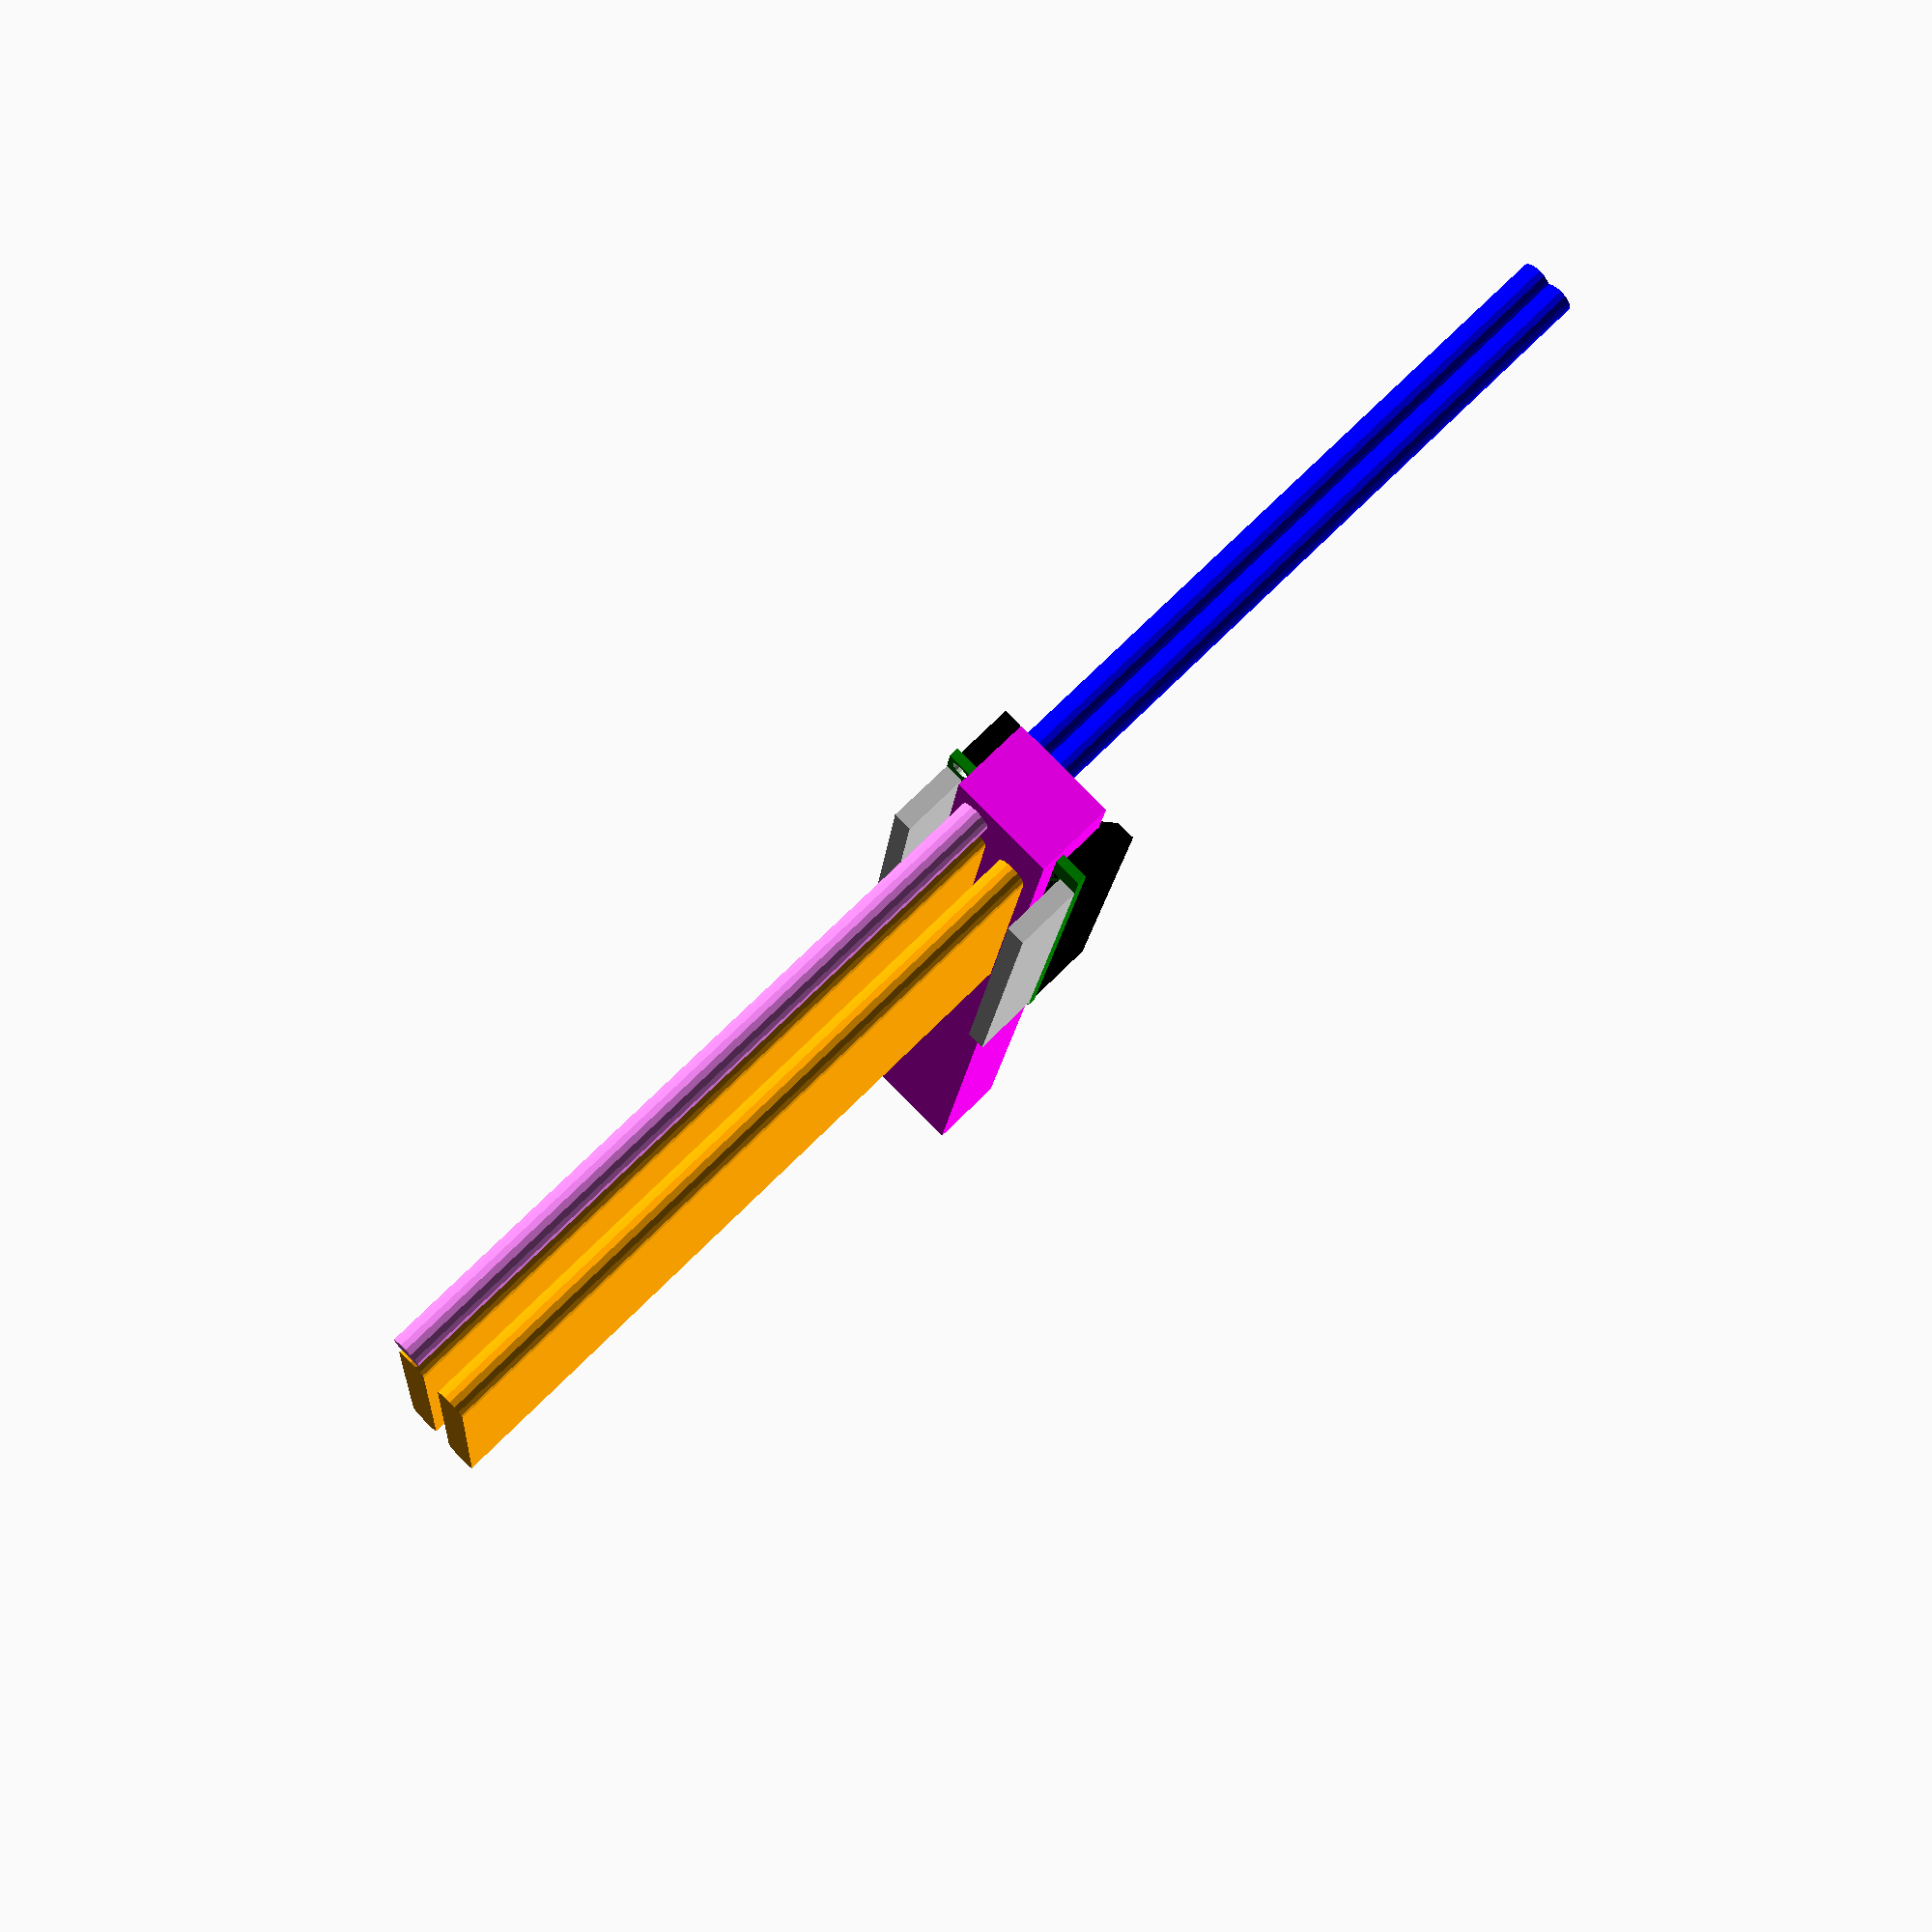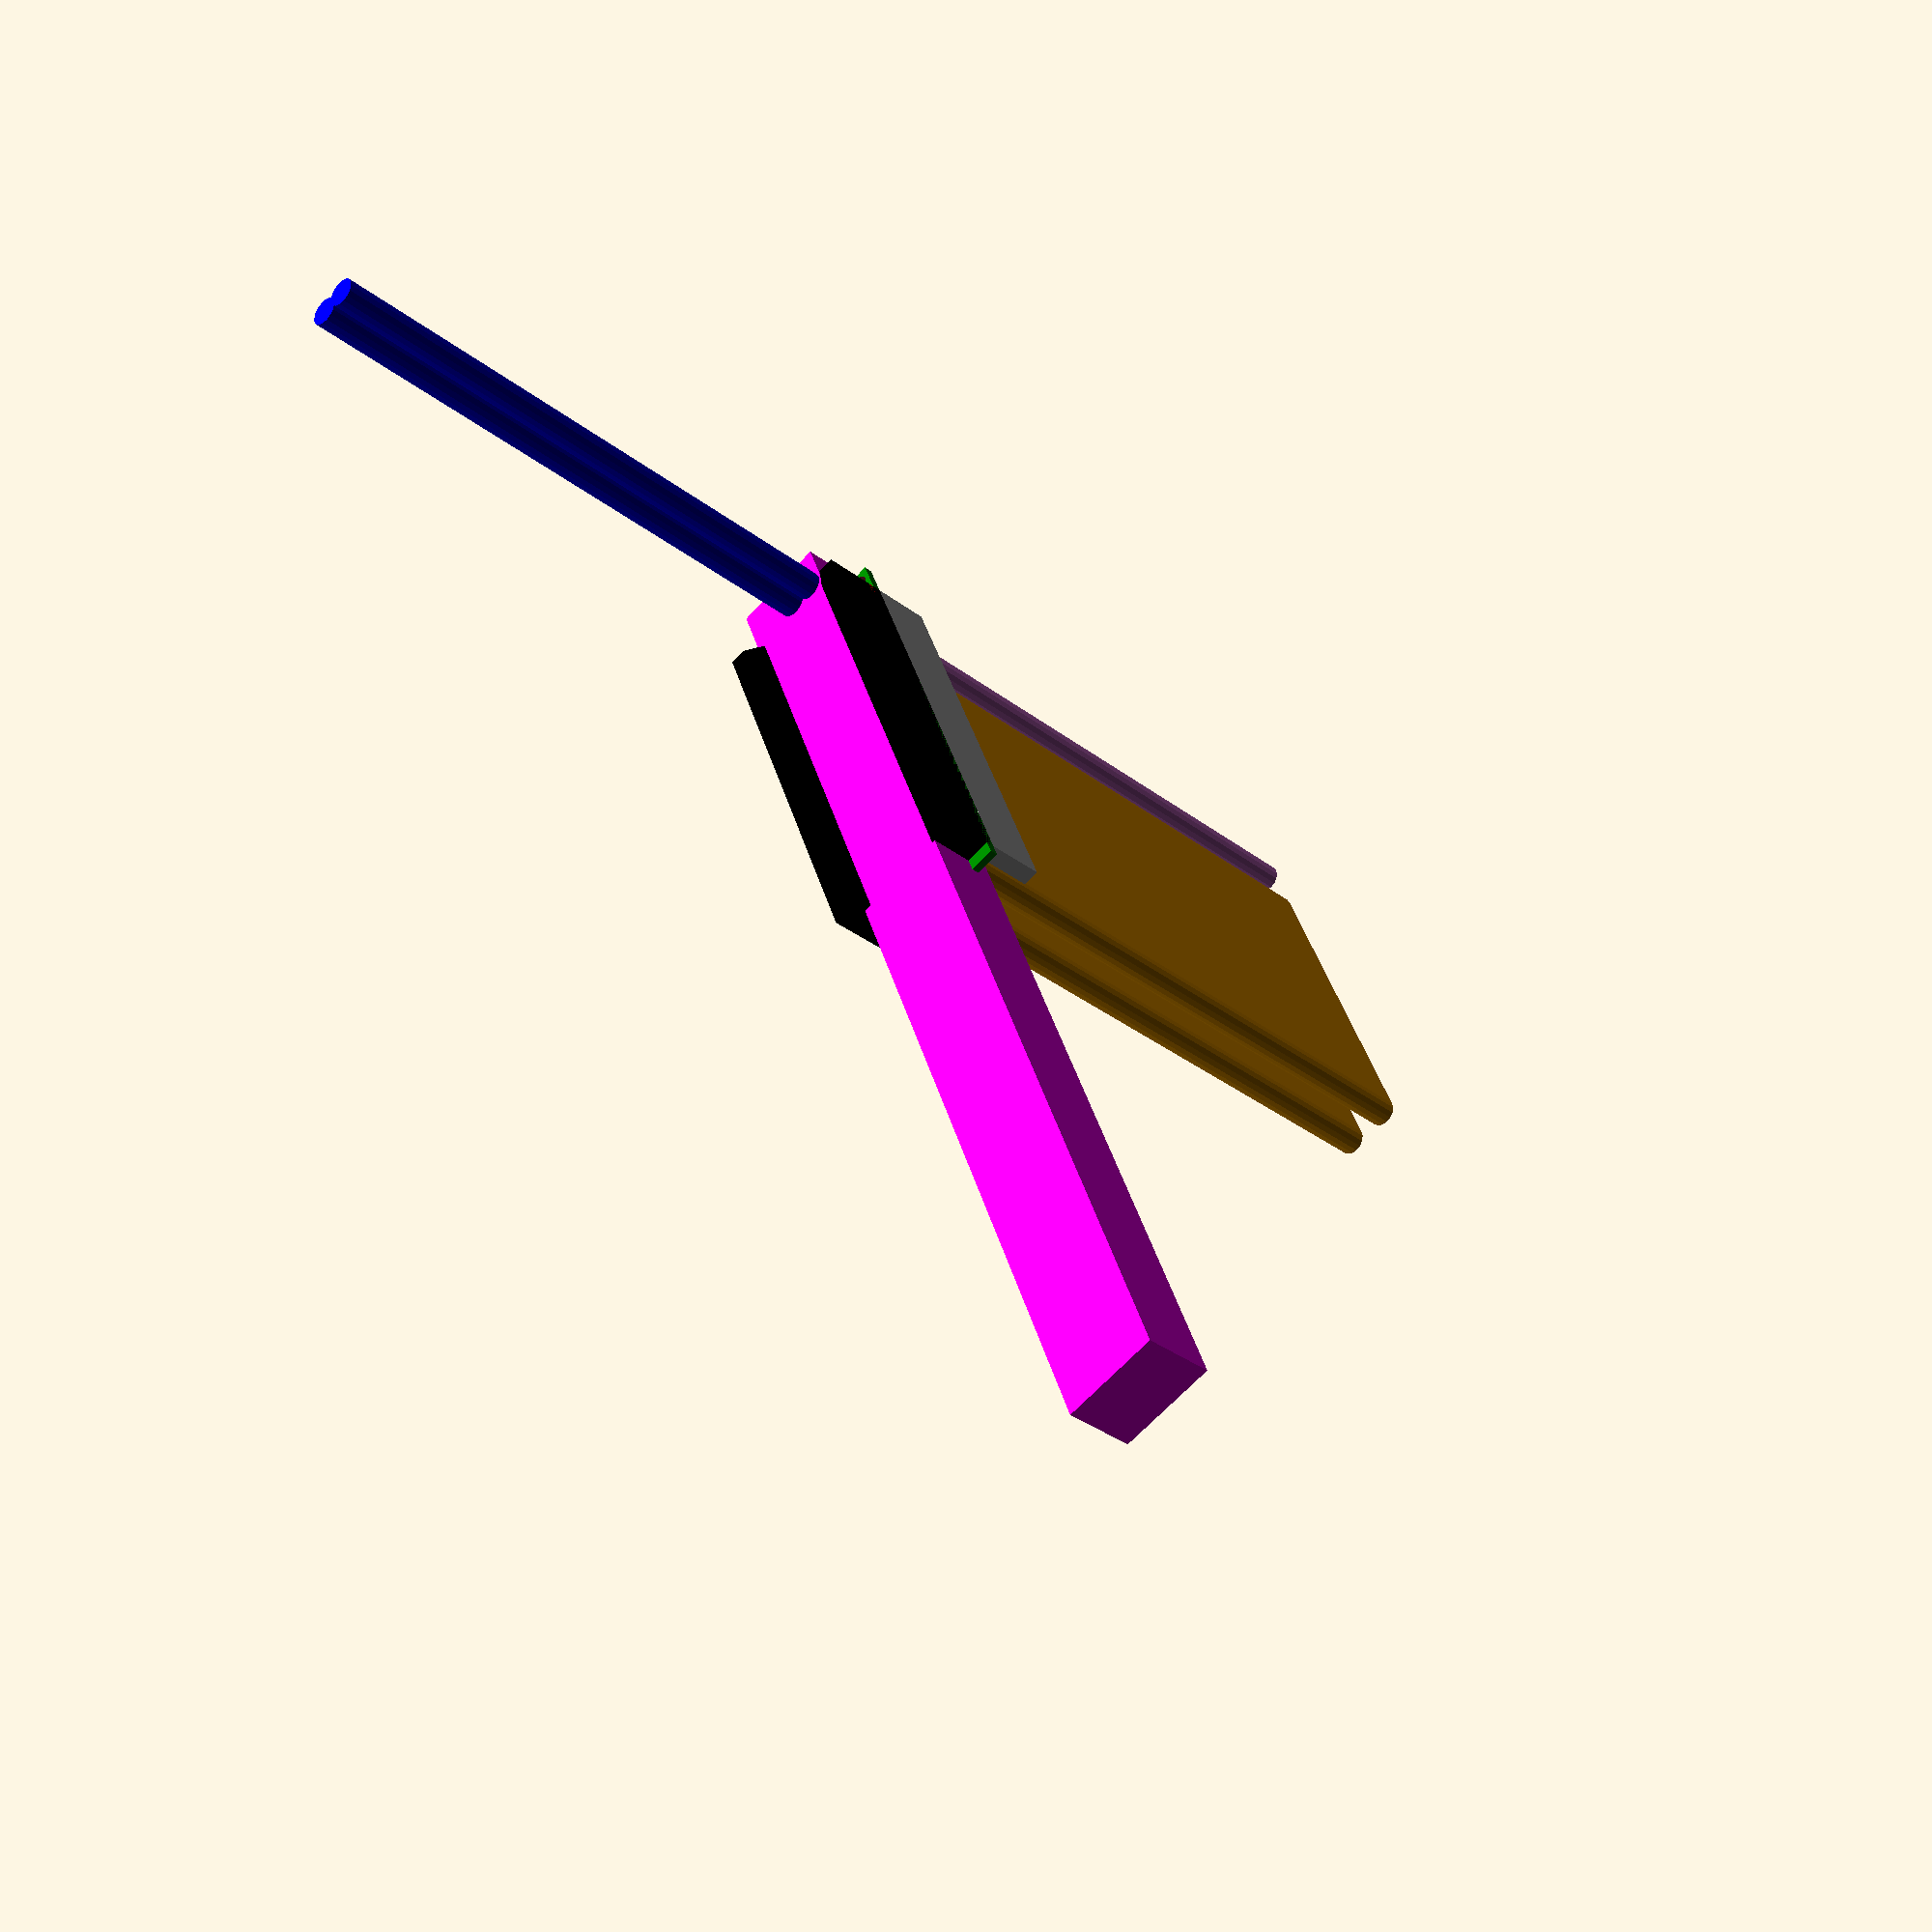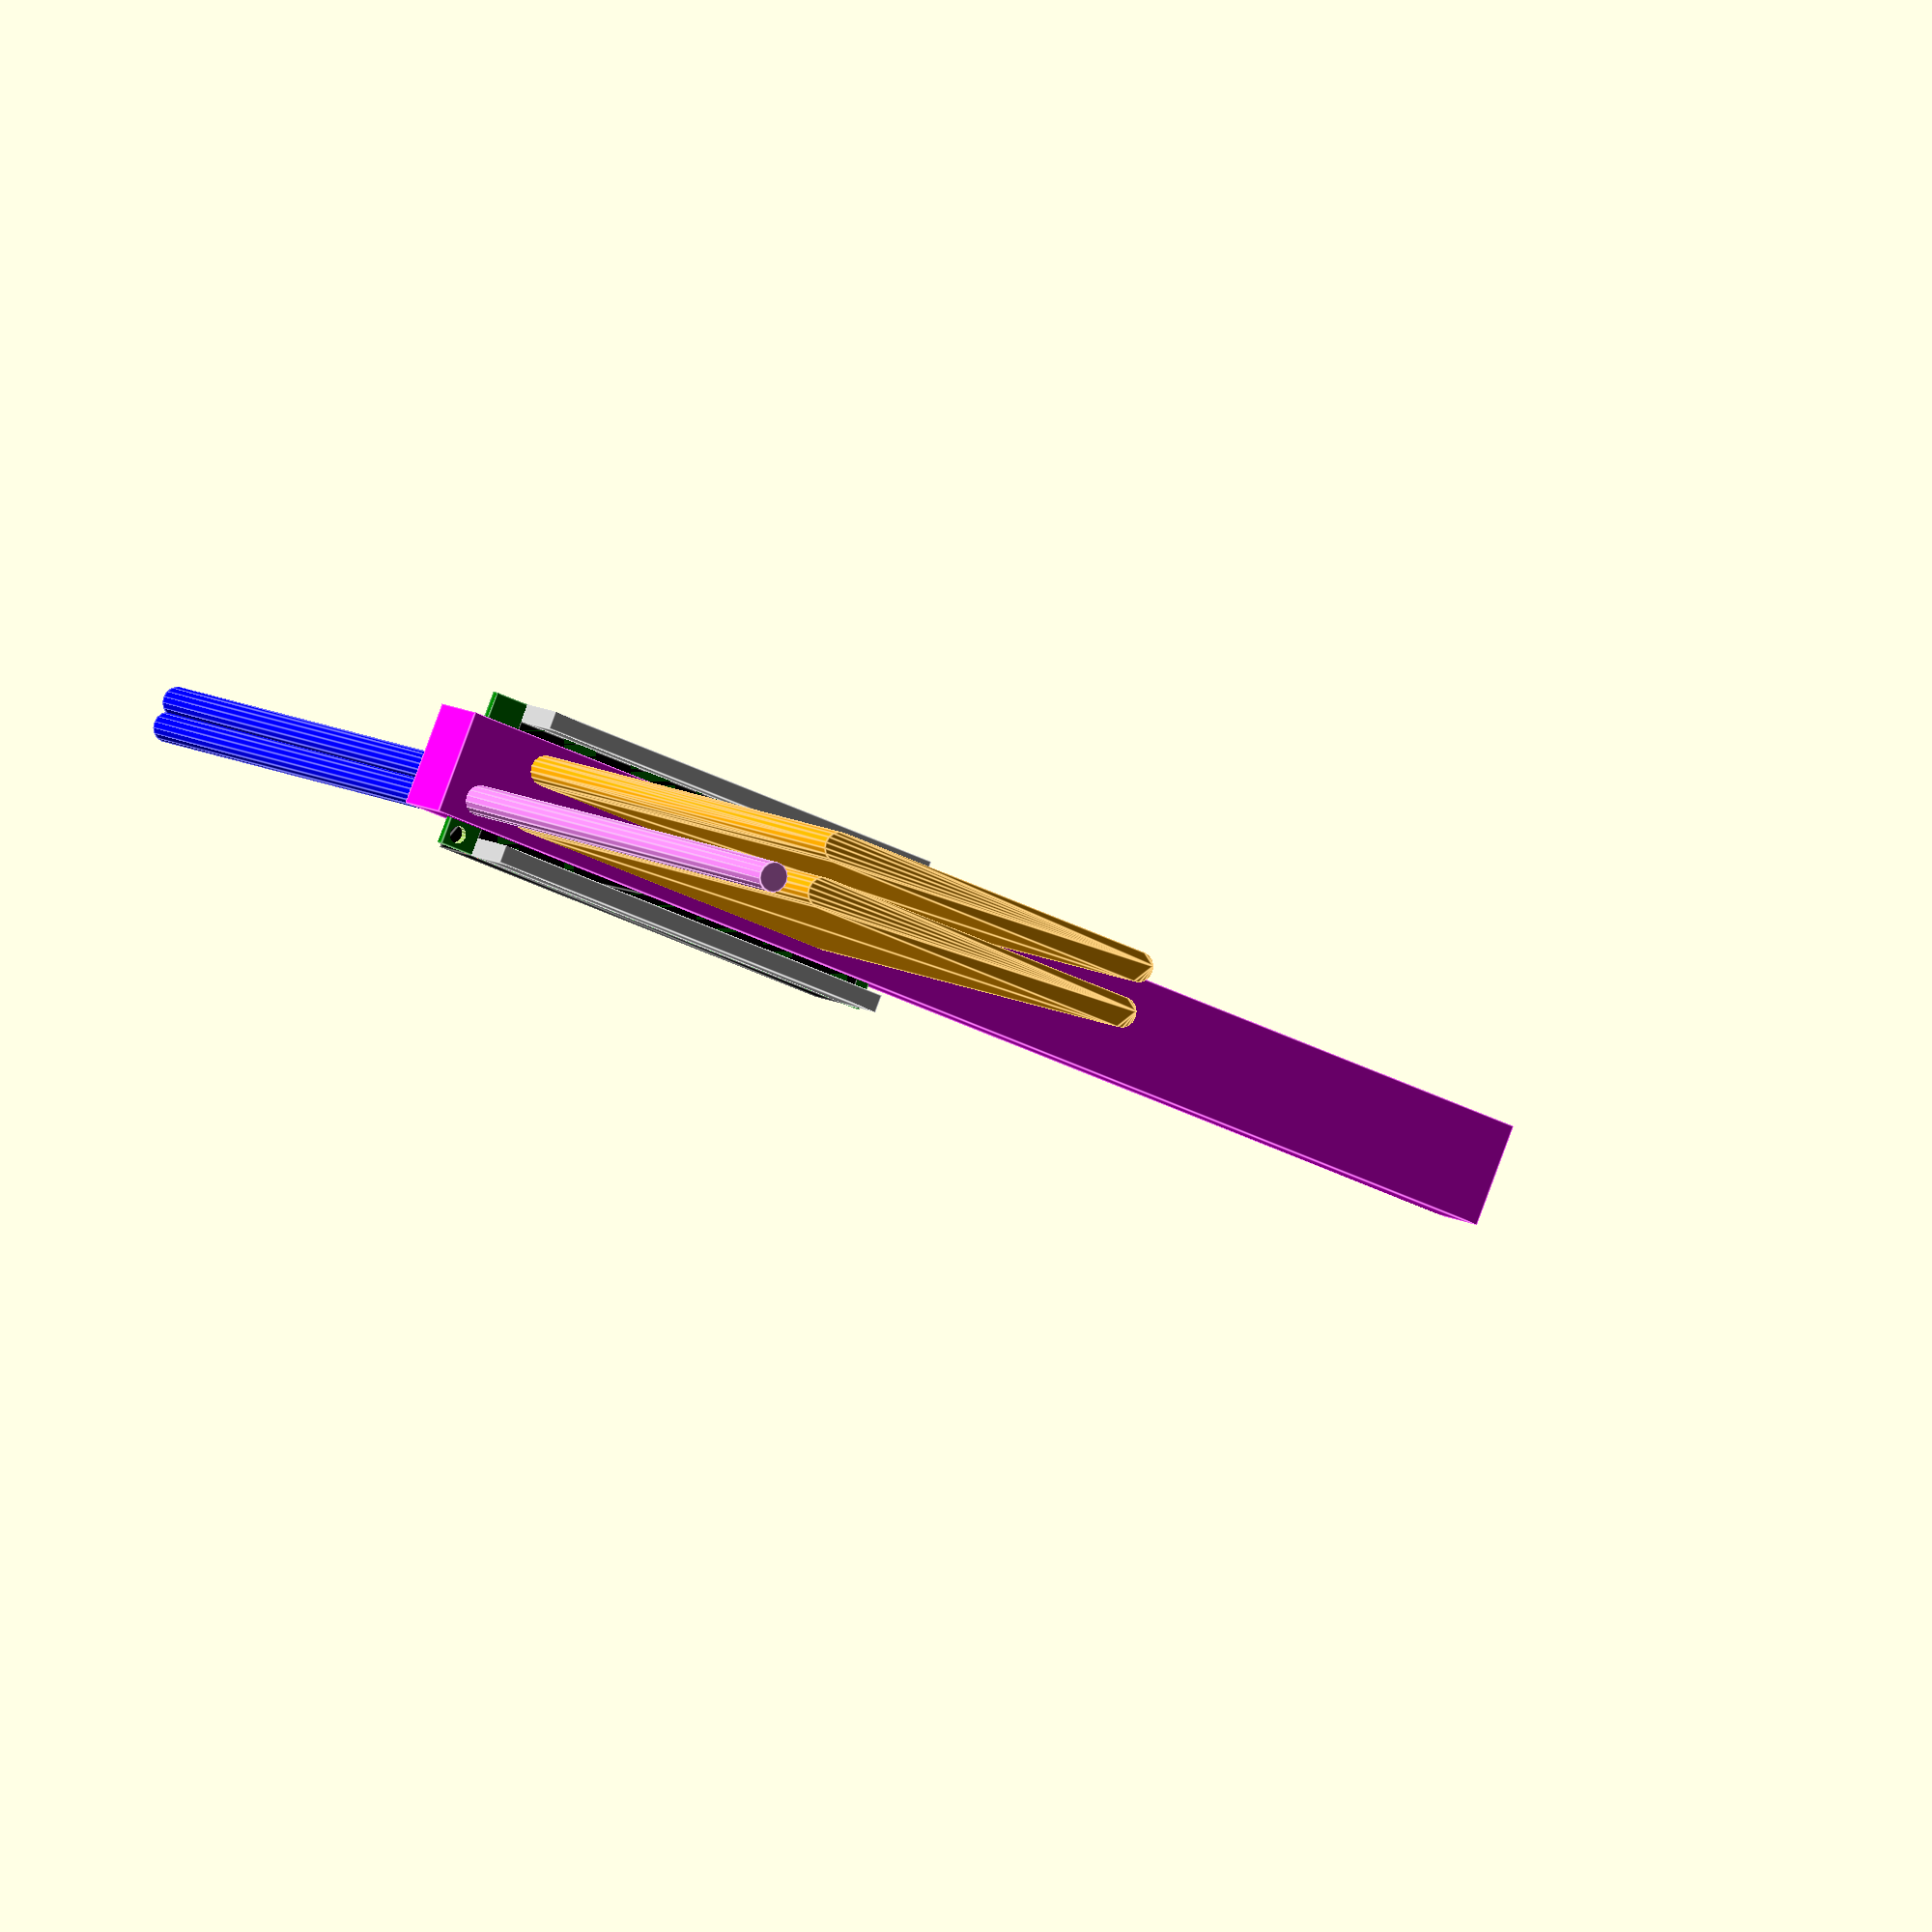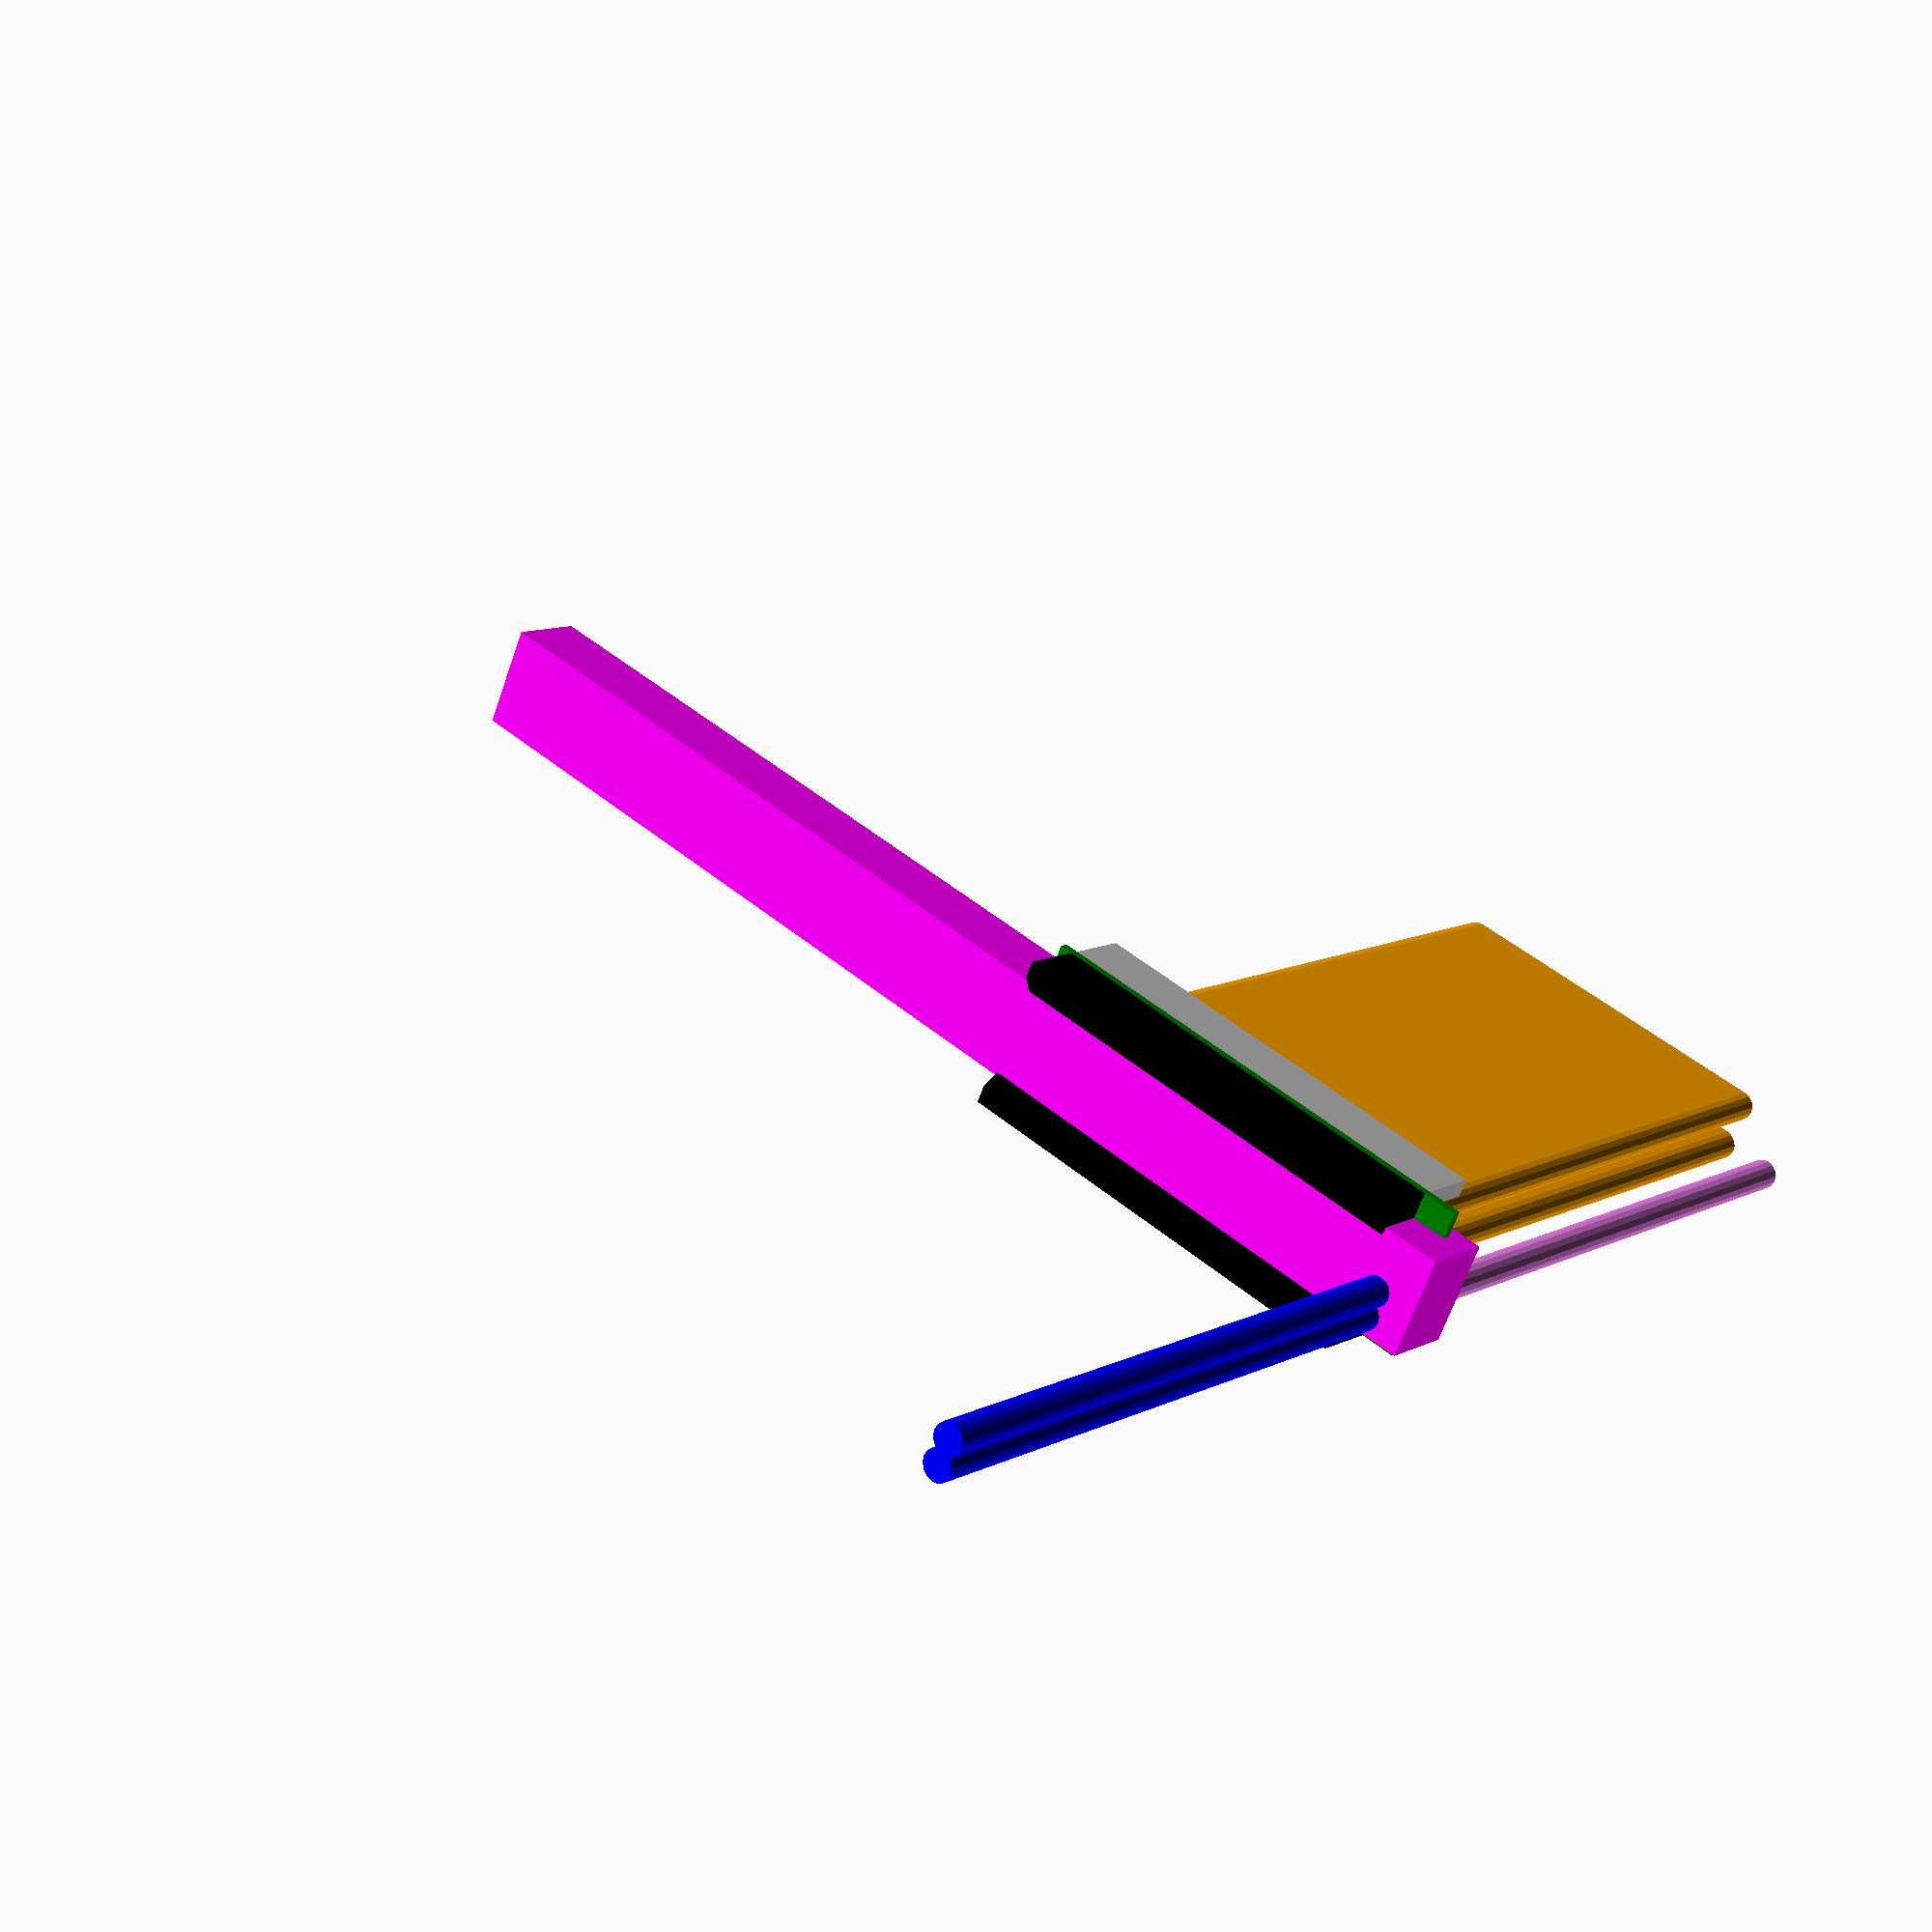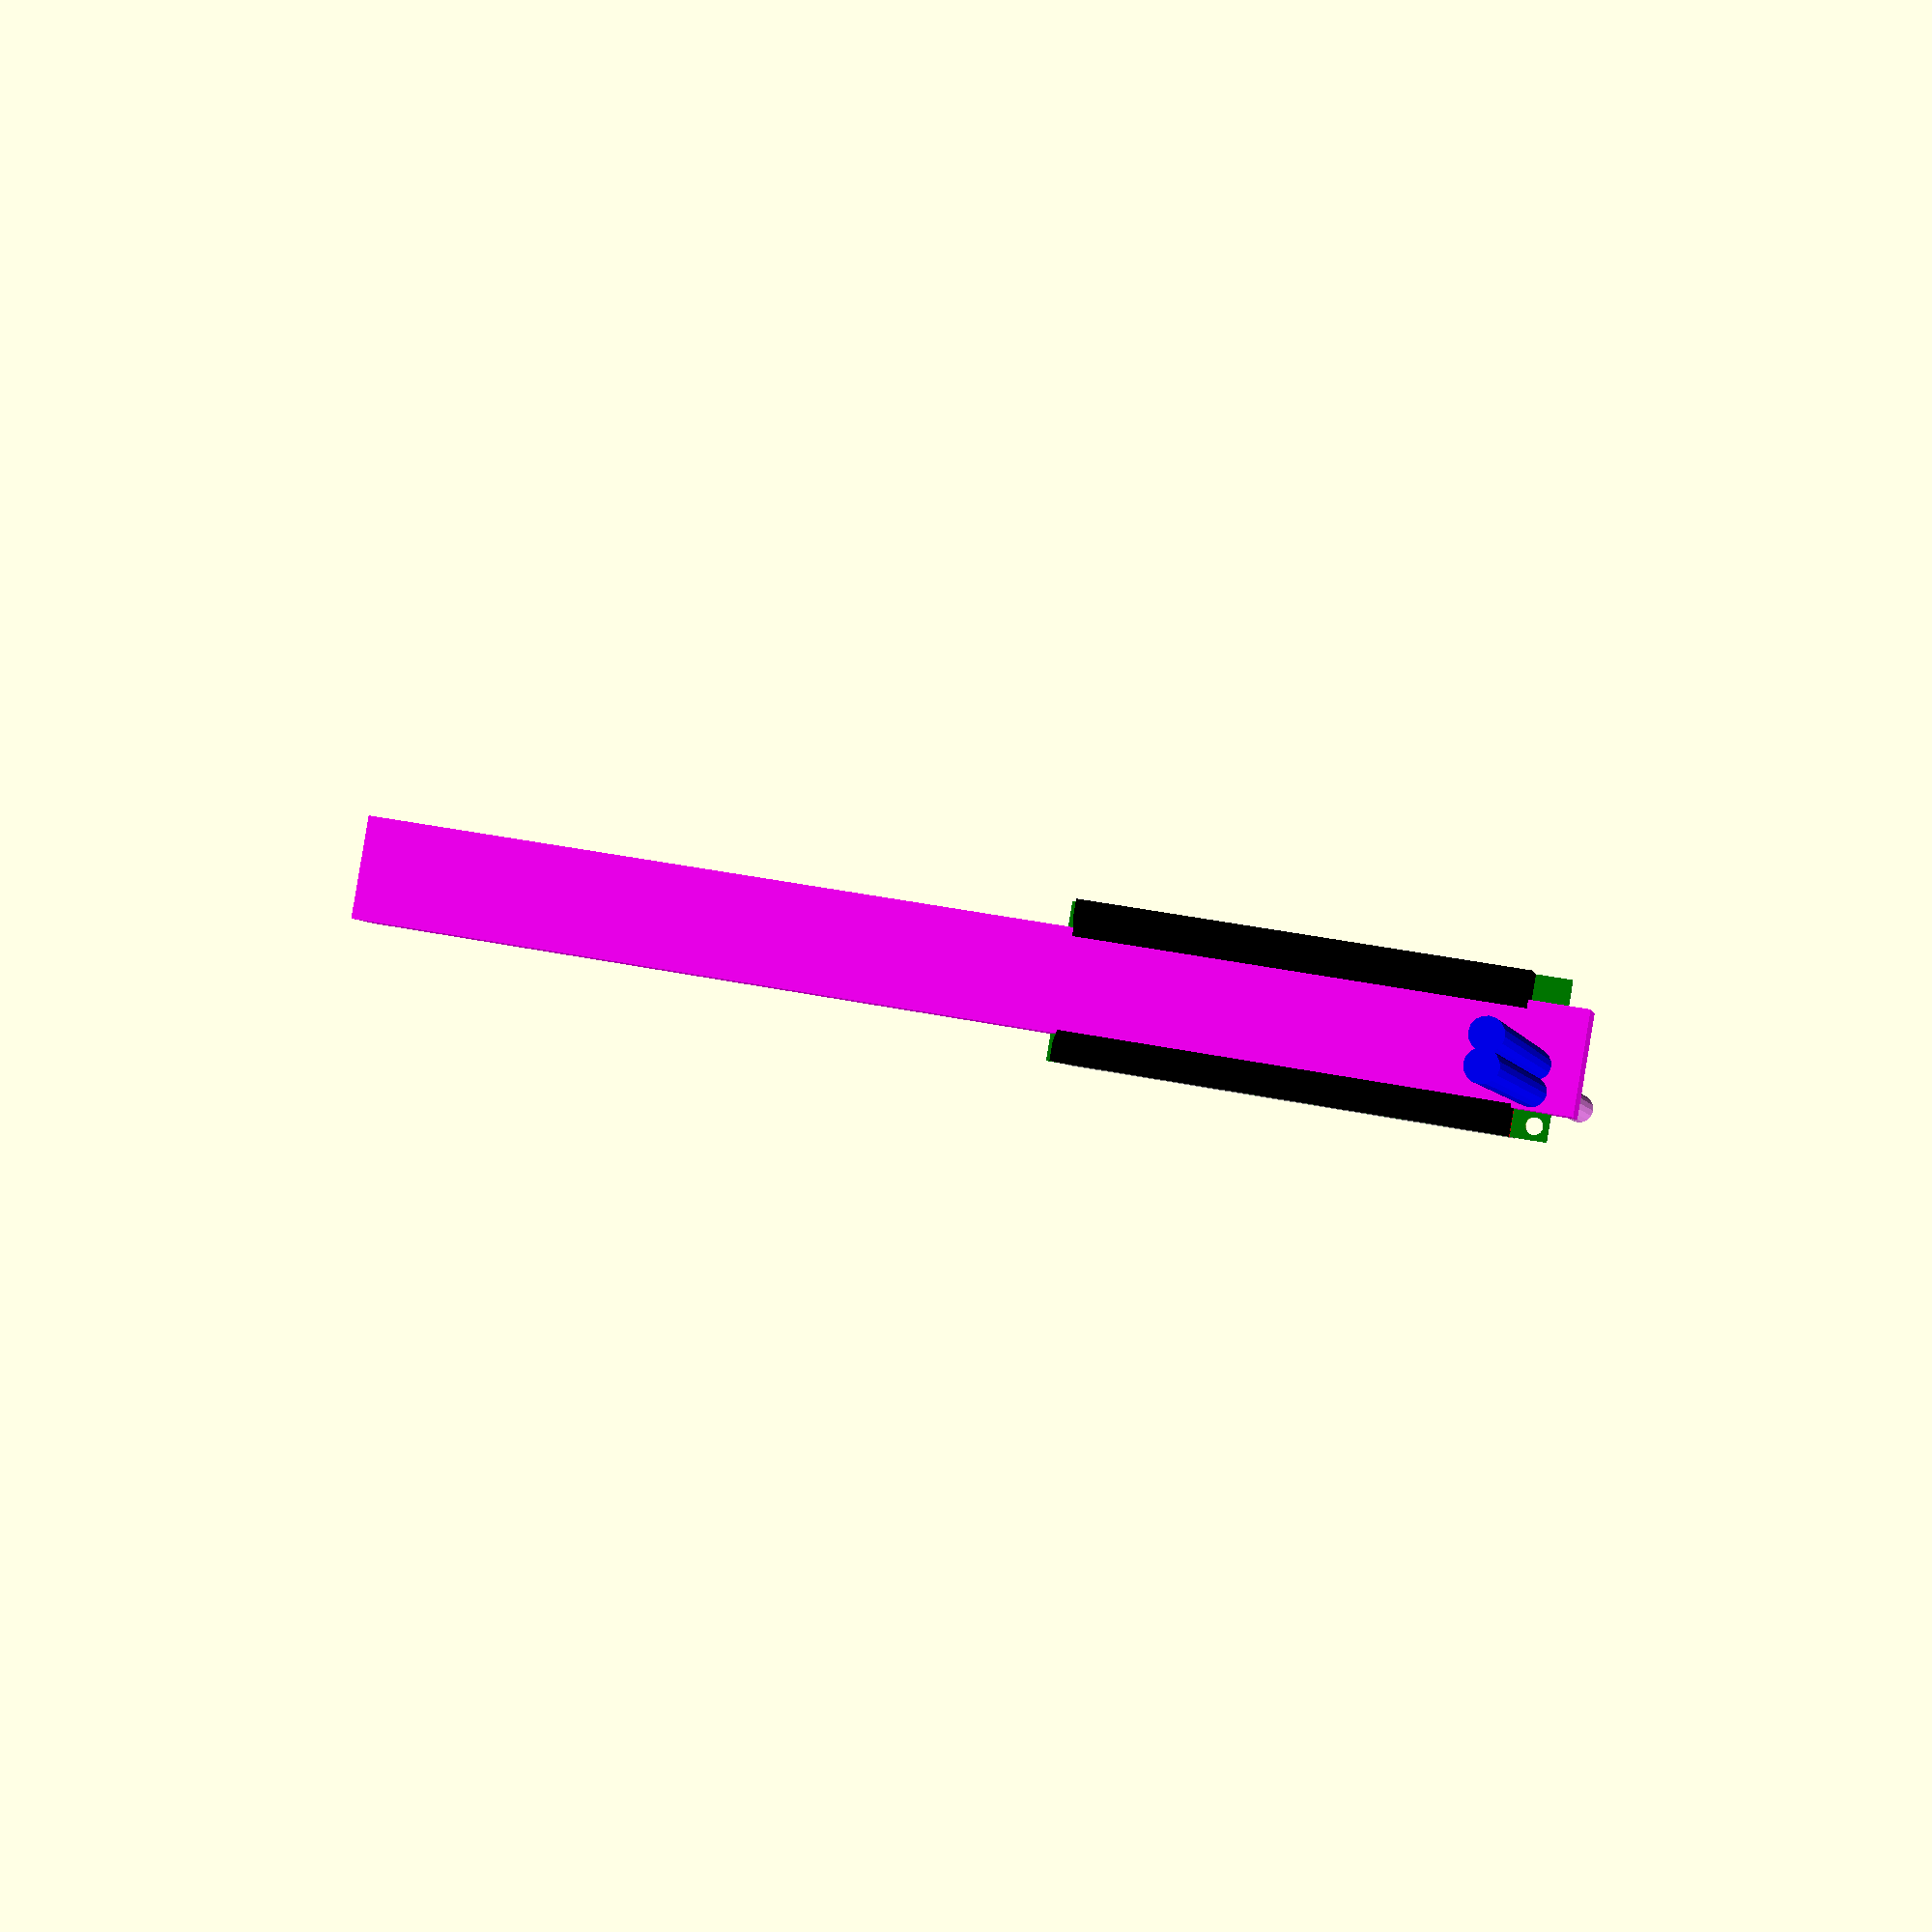
<openscad>
// Arduino Yun Mini 3D model for planning

$fn = 16;

length = 71.12;
width = 22.86;
height = 1.3;
header_length = 64;
header_height = 9.2;

arduino_yun_mini();

module board() {
    cube([length, width, height]);
}

module usb_power() {
    translate([-102, (width - 15) / 2, height - 4]) cube([105.5 + length, 15, 3 + 8]);
}

module header(y = 0, z = 0) {
    translate([2, y, z]) cube([header_length, 2.6, header_height]);
}

module leds() {
    translate([header_length, 0, height]) cube([2, width/2, 1]);
}

module button(y = 0) {
    translate([length - 2.75, y, height]) cylinder(r=2.2, h=100);    
}

module bottom_button(bx = length - 2, by = 7.5) {
    translate([bx, by, -100]) cylinder(r=2.2, h=100); 
}

module bottom_slot(y = 0) {
    hull() {
        translate([length - 10, y, -100]) cylinder(r=2.2, h=100); 
        translate([10, y, -100]) cylinder(r=2.2, h=100); 
    }
}

module hole(x = 0, y = 0) {
    translate([x, y, -9]) cylinder(h = 10 + height, r = 2.5/2);
}

module arduino_yun_mini() {
    difference() {
        color("green") board();
        union() {
            hole(x = 2.5, y = width - 4);
            hole(x = length - 2, y = 2);
        }
    }

    color("magenta") usb_power();
    color("red") leds();
    color("blue") button(y = 6.5);
    color("blue") button(y = 10.3);
    color("violet") bottom_button(y = 10.3);
    color("orange") bottom_slot(y = 8);
    color("orange") bottom_slot(y = width - 8);
    color("black") hull() {
        header(z = height, y = 0);
        translate([0, 0, 2.6]) rotate([-90, 0, 0]) {
            header(z = 0, y = 0);
        }
    }
    color("black") hull() {
        header(z = height, y = width - 2.6);
        translate([0, width - 2.6, 0]) rotate([90, 0, 0]) {
            header(z = 0, y = 0);
        }
    }
    color("silver") header(z = -9.2, y = 0);
    color("silver") header(z = -9.2, y = width - 2.6);
}

</openscad>
<views>
elev=107.2 azim=83.8 roll=314.9 proj=p view=solid
elev=213.7 azim=68.2 roll=136.2 proj=p view=solid
elev=172.9 azim=157.4 roll=25.4 proj=o view=edges
elev=170.2 azim=204.4 roll=142.6 proj=p view=solid
elev=3.4 azim=9.6 roll=10.2 proj=p view=wireframe
</views>
